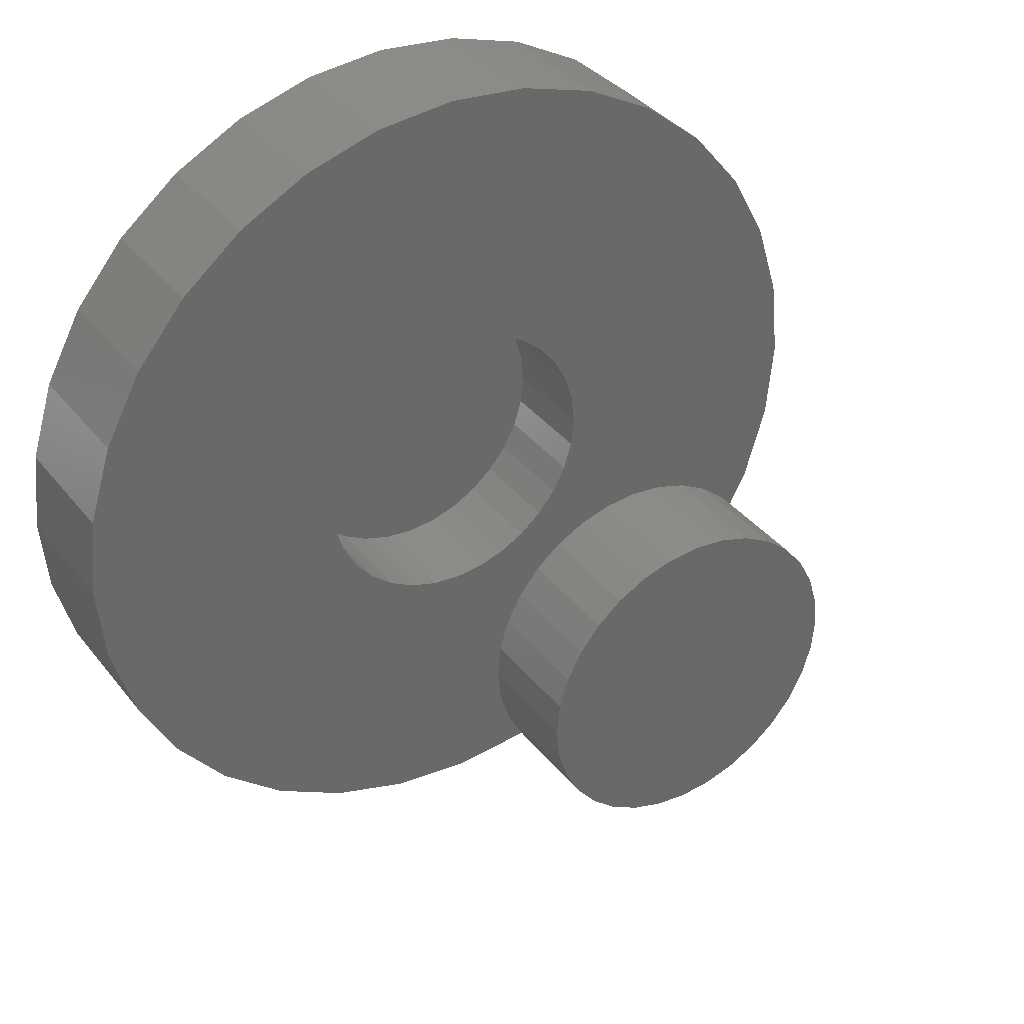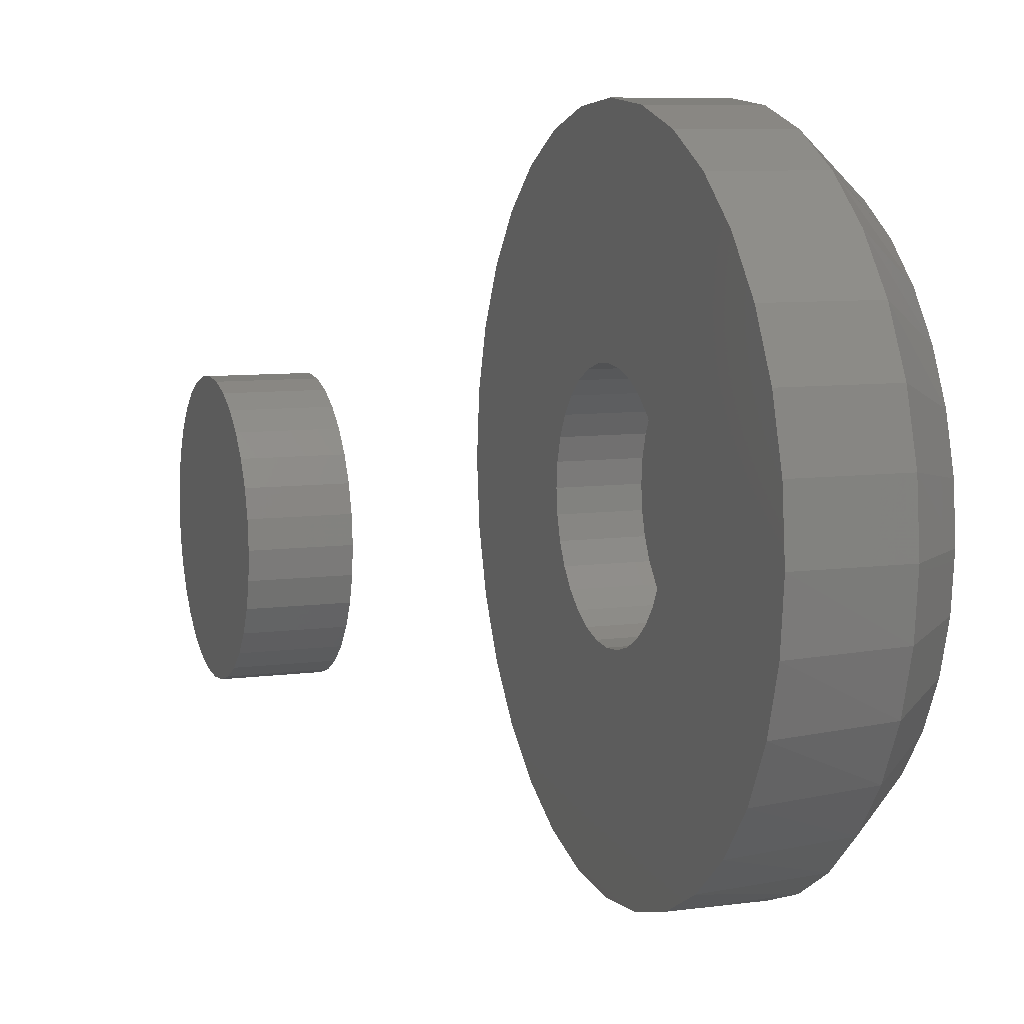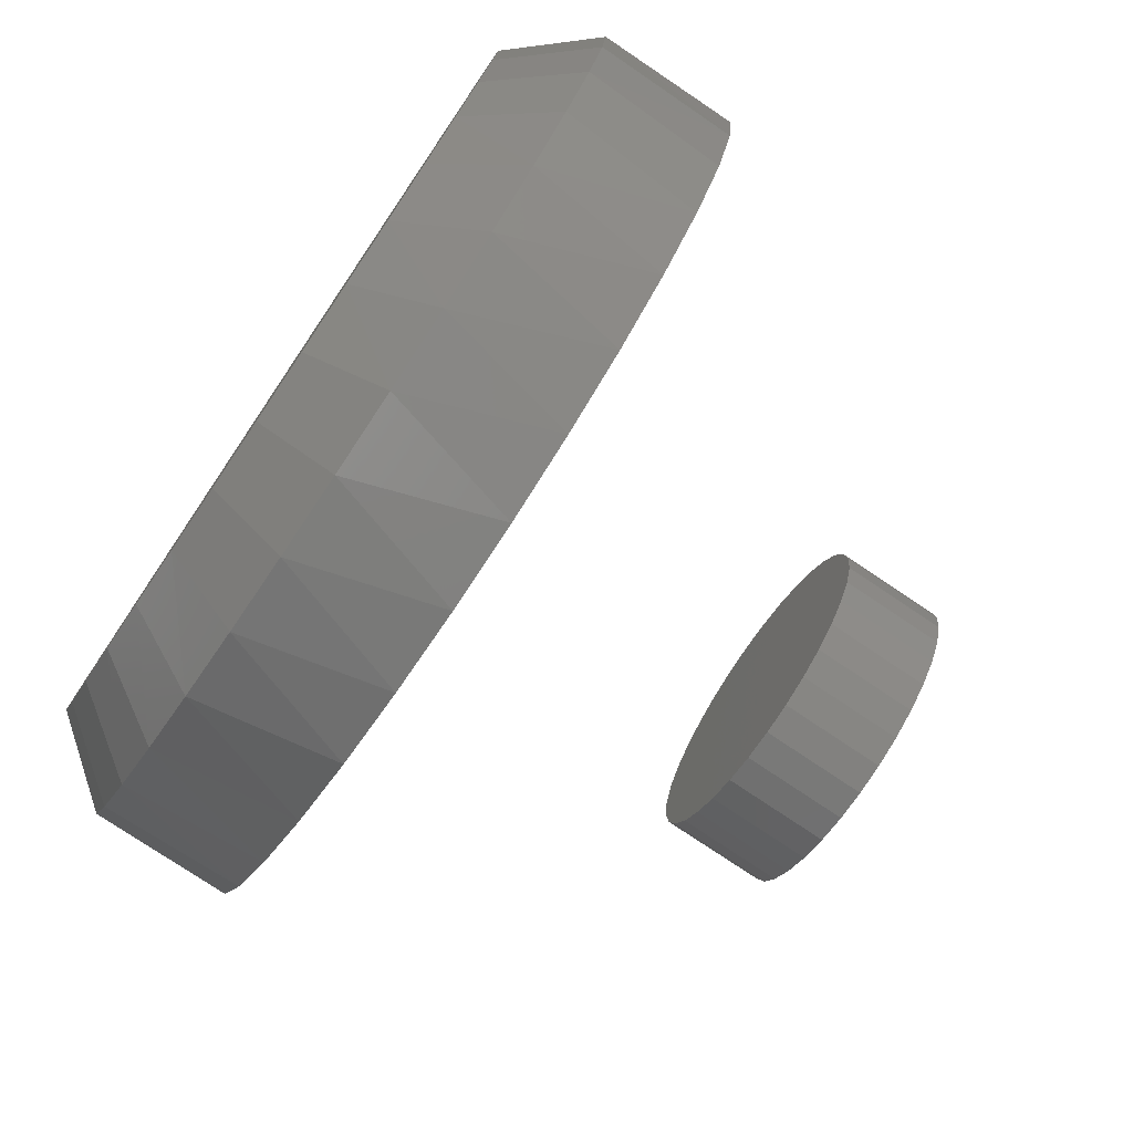
<metadata>
{"format":"stl","ext":"stl","renderer":"f3d","projection":"perspective","resolution":1024,"background":"white","views":[{"elev":35.7,"azim":-32.7,"up":"+Z"},{"elev":8.5,"azim":70.3,"up":"+Z"},{"elev":-77.3,"azim":-123.9,"up":"+Z"}]}
</metadata>
<code>
# stl→obj: 295 verts, 582 faces
v -0.001727 -0.08594 0.2092
v -0.04254 -0.2266 0.2052
v -0.04254 -0.08594 0.2052
v -0.08179 -0.2266 0.1933
v -0.08179 -0.08594 0.1933
v -0.118 -0.2266 0.174
v -0.118 -0.08594 0.174
v -0.1497 -0.2266 0.1479
v -0.1497 -0.08594 0.1479
v -0.1757 -0.2266 0.1162
v -0.1757 -0.08594 0.1162
v -0.195 -0.2266 0.08006
v -0.195 -0.08594 0.08006
v -0.2069 -0.2266 0.04081
v -0.2069 -0.08594 0.04081
v -0.2109 -0.2266 -6.729e-17
v -0.2109 -0.08594 -6.729e-17
v -0.001727 -0.2266 0.2092
v 0.03909 -0.08594 0.2052
v 0.03909 -0.2266 0.2052
v 0.07833 -0.08594 0.1933
v 0.07833 -0.2266 0.1933
v 0.1145 -0.08594 0.174
v 0.1145 -0.2266 0.174
v 0.1462 -0.08594 0.1479
v 0.1462 -0.2266 0.1479
v 0.1722 -0.08594 0.1162
v 0.1722 -0.2266 0.1162
v 0.1916 -0.08594 0.08006
v 0.1916 -0.2266 0.08006
v 0.2035 -0.08594 0.04081
v 0.2035 -0.2266 0.04081
v 0.2075 -0.08594 -7.686e-17
v 0.2075 -0.2266 -9.479e-18
v -0.001727 -0.08594 -0.2092
v 0.03909 -0.2266 -0.2052
v 0.03909 -0.08594 -0.2052
v 0.07833 -0.2266 -0.1933
v 0.07833 -0.08594 -0.1933
v 0.1145 -0.2266 -0.174
v 0.1145 -0.08594 -0.174
v 0.1462 -0.2266 -0.1479
v 0.1462 -0.08594 -0.1479
v 0.1722 -0.2266 -0.1162
v 0.1722 -0.08594 -0.1162
v 0.1916 -0.2266 -0.08006
v 0.1916 -0.08594 -0.08006
v 0.2035 -0.2266 -0.04081
v 0.2035 -0.08594 -0.04081
v -0.001727 -0.2266 -0.2092
v -0.04254 -0.08594 -0.2052
v -0.04254 -0.2266 -0.2052
v -0.08179 -0.08594 -0.1933
v -0.08179 -0.2266 -0.1933
v -0.118 -0.08594 -0.174
v -0.118 -0.2266 -0.174
v -0.1497 -0.08594 -0.1479
v -0.1497 -0.2266 -0.1479
v -0.1757 -0.08594 -0.1162
v -0.1757 -0.2266 -0.1162
v -0.195 -0.08594 -0.08006
v -0.195 -0.2266 -0.08006
v -0.2069 -0.08594 -0.04081
v -0.2069 -0.2266 -0.04081
v -0.2109 -0.6719 -6.729e-17
v -0.2109 -0.8125 -6.729e-17
v -0.2069 -0.6719 0.04081
v -0.2069 -0.8125 0.04081
v -0.195 -0.6719 0.08006
v -0.195 -0.8125 0.08006
v -0.1757 -0.6719 0.1162
v -0.1757 -0.8125 0.1162
v -0.1497 -0.6719 0.1479
v -0.1497 -0.8125 0.1479
v -0.118 -0.6719 0.174
v -0.118 -0.8125 0.174
v -0.08179 -0.6719 0.1933
v -0.08179 -0.8125 0.1933
v -0.04254 -0.6719 0.2052
v -0.04254 -0.8125 0.2052
v -0.001727 -0.6719 0.2092
v -0.001727 -0.8125 0.2092
v 0.03909 -0.6719 0.2052
v 0.03909 -0.8125 0.2052
v 0.07833 -0.6719 0.1933
v 0.07833 -0.8125 0.1933
v 0.1145 -0.6719 0.174
v 0.1145 -0.8125 0.174
v 0.1462 -0.6719 0.1479
v 0.1462 -0.8125 0.1479
v 0.1722 -0.6719 0.1162
v 0.1722 -0.8125 0.1162
v 0.1916 -0.6719 0.08006
v 0.1916 -0.8125 0.08006
v 0.2035 -0.6719 0.04081
v 0.2035 -0.8125 0.04081
v 0.2075 -0.6719 -9.479e-18
v 0.2075 -0.8125 -2.562e-17
v 0.2035 -0.6719 -0.04081
v 0.2035 -0.8125 -0.04081
v 0.1916 -0.6719 -0.08006
v 0.1916 -0.8125 -0.08006
v 0.1722 -0.6719 -0.1162
v 0.1722 -0.8125 -0.1162
v 0.1462 -0.6719 -0.1479
v 0.1462 -0.8125 -0.1479
v 0.1145 -0.6719 -0.174
v 0.1145 -0.8125 -0.174
v 0.07833 -0.6719 -0.1933
v 0.07833 -0.8125 -0.1933
v 0.03909 -0.6719 -0.2052
v 0.03909 -0.8125 -0.2052
v -0.001727 -0.6719 -0.2092
v -0.001727 -0.8125 -0.2092
v -0.04254 -0.6719 -0.2052
v -0.04254 -0.8125 -0.2052
v -0.08179 -0.6719 -0.1933
v -0.08179 -0.8125 -0.1933
v -0.118 -0.6719 -0.174
v -0.118 -0.8125 -0.174
v -0.1497 -0.6719 -0.1479
v -0.1497 -0.8125 -0.1479
v -0.1757 -0.6719 -0.1162
v -0.1757 -0.8125 -0.1162
v -0.195 -0.6719 -0.08006
v -0.195 -0.8125 -0.08006
v -0.2069 -0.6719 -0.04081
v -0.2069 -0.8125 -0.04081
v -0.5746 -0.2266 -0.1146
v 0.5443 -0.2266 0.2248
v 0.5778 -0.2266 -0.1146
v 0.5891 -0.2266 -6.812e-17
v 0.5778 -0.2266 0.1146
v -0.5859 -0.2266 7.577e-17
v -0.5746 -0.2266 0.1146
v -0.5412 -0.2266 -0.2248
v -0.4869 -0.2266 -0.3264
v -0.4139 -0.2266 -0.4154
v -0.3248 -0.2266 -0.4885
v -0.2233 -0.2266 -0.5428
v -0.1131 -0.2266 -0.5762
v 0.001563 -0.2266 -0.5875
v 0.1162 -0.2266 -0.5762
v 0.2264 -0.2266 -0.5428
v 0.328 -0.2266 -0.4885
v 0.417 -0.2266 -0.4154
v 0.4901 -0.2266 -0.3264
v 0.5443 -0.2266 -0.2248
v 0.4901 -0.2266 0.3264
v 0.417 -0.2266 0.4154
v 0.328 -0.2266 0.4885
v 0.2264 -0.2266 0.5428
v 0.1162 -0.2266 0.5762
v 0.001563 -0.2266 0.5875
v -0.1131 -0.2266 0.5762
v -0.2233 -0.2266 0.5428
v -0.3248 -0.2266 0.4885
v -0.4139 -0.2266 0.4154
v -0.4869 -0.2266 0.3264
v -0.5412 -0.2266 0.2248
v -0.5859 -0.03902 2.066e-07
v -0.5746 -0.03902 0.1146
v -0.5412 -0.03902 0.2248
v -0.4869 -0.03902 0.3264
v -0.4139 -0.03902 0.4154
v -0.3248 -0.03902 0.4885
v -0.2233 -0.03902 0.5428
v -0.1131 -0.03902 0.5762
v 0.001563 -0.03902 0.5875
v 0.1162 -0.03902 0.5762
v 0.2264 -0.03902 0.5428
v 0.328 -0.03902 0.4885
v 0.417 -0.03902 0.4154
v 0.4901 -0.03902 0.3264
v 0.5443 -0.03902 0.2248
v 0.5778 -0.03902 0.1146
v 0.5891 -0.03902 -3.31e-14
v 0.5494 -0.03902 -0.2122
v 0.5011 -0.03902 -0.3093
v 0.4357 -0.03902 -0.3958
v 0.3556 -0.03902 -0.4688
v 0.2634 -0.03902 -0.5259
v 0.1623 -0.03902 -0.5651
v 0.05577 -0.03902 -0.585
v -0.05265 -0.03902 -0.585
v -0.1592 -0.03902 -0.5651
v -0.2603 -0.03902 -0.5259
v -0.3525 -0.03902 -0.4688
v -0.4326 -0.03902 -0.3958
v -0.4979 -0.03902 -0.3093
v -0.5463 -0.03902 -0.2122
v 0.5791 -0.03902 -0.108
v -0.5759 -0.03902 -0.108
v -0.4195 0.0625 -0.2672
v -0.4621 0.0625 -0.1836
v -0.4883 0.0625 -0.09344
v -0.4971 0.0625 -7.981e-13
v -0.03688 0.0625 -0.4972
v -0.1269 0.0625 -0.4819
v -0.2128 0.0625 -0.4503
v -0.2916 0.0625 -0.4034
v -0.362 0.0625 -0.3414
v 0.5002 0.0625 -7.991e-13
v 0.4918 0.0625 -0.09128
v 0.4669 0.0625 -0.1793
v 0.4264 0.0625 -0.2612
v 0.3718 0.0625 -0.3341
v 0.3049 0.0625 -0.3958
v 0.228 0.0625 -0.4443
v 0.1435 0.0625 -0.4781
v 0.05424 0.0625 -0.4959
v 0.1435 0.0625 0.4781
v 0.05424 0.0625 0.4959
v 0.4918 0.0625 0.09128
v 0.4669 0.0625 0.1793
v 0.4264 0.0625 0.2612
v 0.3718 0.0625 0.3341
v 0.3049 0.0625 0.3958
v 0.228 0.0625 0.4443
v -0.2128 0.0625 0.4503
v -0.1269 0.0625 0.4819
v -0.03688 0.0625 0.4972
v -0.362 0.0625 0.3414
v -0.2916 0.0625 0.4034
v -0.4621 0.0625 0.1836
v -0.4195 0.0625 0.2672
v -0.4883 0.0625 0.09344
v -0.199 -0.08594 -0.3936
v 0.2021 -0.08594 0.3936
v 0.2702 -0.08594 0.3506
v 0.1273 -0.08594 0.4234
v -0.1122 -0.08594 0.4268
v 0.3295 -0.08594 0.2959
v 0.3779 -0.08594 0.2313
v 0.4137 -0.08594 0.1588
v 0.4358 -0.08594 0.08085
v 0.4433 -0.08594 1.628e-12
v 0.4354 -0.08594 -0.08277
v 0.4122 -0.08594 -0.1626
v 0.3745 -0.08594 -0.2367
v 0.3235 -0.08594 -0.3024
v 0.2612 -0.08594 -0.3573
v -0.2671 -0.08594 -0.3506
v -0.3264 -0.08594 -0.2959
v -0.3747 -0.08594 -0.2313
v -0.4106 -0.08594 -0.1588
v -0.4327 -0.08594 -0.08085
v -0.4401 -0.08594 3.144e-12
v -0.4323 -0.08594 0.08277
v -0.4091 -0.08594 0.1626
v -0.3714 -0.08594 0.2367
v -0.3204 -0.08594 0.3024
v -0.2581 -0.08594 0.3573
v -0.1883 -0.08594 0.3988
v 0.1153 -0.08594 -0.4268
v 0.1914 -0.08594 -0.3988
v 0.03561 -0.08594 -0.4404
v -0.0451 -0.08594 -0.4392
v -0.1241 -0.08594 -0.4234
v 0.04822 -0.08594 0.4392
v -0.03249 -0.08594 0.4404
v -0.03196 -0.07812 0.4336
v -0.1104 -0.07812 0.4202
v -0.1853 -0.07812 0.3927
v -0.254 -0.07812 0.3518
v -0.3154 -0.07812 0.2977
v -0.3656 -0.07812 0.233
v -0.4028 -0.07812 0.1601
v -0.4256 -0.07812 0.08148
v -0.4333 -0.07812 1.474e-12
v 0.0475 -0.07812 0.4324
v 0.1253 -0.07812 0.4169
v 0.199 -0.07812 0.3875
v 0.2661 -0.07812 0.3452
v 0.3244 -0.07812 0.2914
v 0.372 -0.07812 0.2277
v 0.4074 -0.07812 0.1564
v 0.4291 -0.07812 0.0796
v 0.4364 -0.07812 1.473e-12
v 0.4291 -0.07812 -0.0796
v -0.4028 -0.07812 -0.1601
v -0.4256 -0.07812 -0.08148
v -0.3656 -0.07812 -0.233
v -0.3154 -0.07812 -0.2977
v -0.254 -0.07812 -0.3518
v -0.1853 -0.07812 -0.3927
v -0.1104 -0.07812 -0.4202
v -0.03196 -0.07812 -0.4336
v 0.0475 -0.07812 -0.4324
v 0.1253 -0.07812 -0.4169
v 0.199 -0.07812 -0.3875
v 0.2661 -0.07812 -0.3452
v 0.3244 -0.07812 -0.2914
v 0.372 -0.07812 -0.2277
v 0.4074 -0.07812 -0.1564
f 1 2 3
f 3 2 4
f 3 4 5
f 5 4 6
f 5 6 7
f 7 6 8
f 7 8 9
f 9 8 10
f 9 10 11
f 11 10 12
f 11 12 13
f 13 12 14
f 13 14 15
f 15 14 16
f 15 16 17
f 2 1 18
f 18 1 19
f 18 19 20
f 20 19 21
f 20 21 22
f 22 21 23
f 22 23 24
f 24 23 25
f 24 25 26
f 26 25 27
f 26 27 28
f 28 27 29
f 28 29 30
f 30 29 31
f 30 31 32
f 32 31 33
f 32 33 34
f 35 36 37
f 37 36 38
f 37 38 39
f 39 38 40
f 39 40 41
f 41 40 42
f 41 42 43
f 43 42 44
f 43 44 45
f 45 44 46
f 45 46 47
f 47 46 48
f 47 48 49
f 49 48 34
f 49 34 33
f 36 35 50
f 50 35 51
f 50 51 52
f 52 51 53
f 52 53 54
f 54 53 55
f 54 55 56
f 56 55 57
f 56 57 58
f 58 57 59
f 58 59 60
f 60 59 61
f 60 61 62
f 62 61 63
f 62 63 64
f 64 63 17
f 64 17 16
f 65 66 67
f 67 66 68
f 67 68 69
f 69 68 70
f 69 70 71
f 71 70 72
f 71 72 73
f 73 72 74
f 73 74 75
f 75 74 76
f 75 76 77
f 77 76 78
f 77 78 79
f 79 78 80
f 79 80 81
f 81 80 82
f 81 82 83
f 83 82 84
f 83 84 85
f 85 84 86
f 85 86 87
f 87 86 88
f 87 88 89
f 89 88 90
f 89 90 91
f 91 90 92
f 91 92 93
f 93 92 94
f 93 94 95
f 95 94 96
f 95 96 97
f 97 96 98
f 97 98 99
f 99 98 100
f 99 100 101
f 101 100 102
f 101 102 103
f 103 102 104
f 103 104 105
f 105 104 106
f 105 106 107
f 107 106 108
f 107 108 109
f 109 108 110
f 109 110 111
f 111 110 112
f 111 112 113
f 113 112 114
f 113 114 115
f 115 114 116
f 115 116 117
f 117 116 118
f 117 118 119
f 119 118 120
f 119 120 121
f 121 120 122
f 121 122 123
f 123 122 124
f 123 124 125
f 125 124 126
f 125 126 127
f 127 126 128
f 127 128 65
f 65 128 66
f 64 129 62
f 62 129 60
f 130 20 22
f 131 48 46
f 46 44 131
f 132 133 28
f 132 28 30
f 132 30 32
f 132 32 34
f 132 34 48
f 132 48 131
f 134 129 64
f 134 64 16
f 134 16 14
f 134 14 12
f 134 12 10
f 134 10 135
f 136 137 138
f 136 138 139
f 136 139 140
f 136 140 141
f 136 141 142
f 136 142 50
f 136 50 52
f 136 52 54
f 136 54 56
f 136 56 58
f 136 58 60
f 136 60 129
f 50 142 143
f 50 143 144
f 50 144 145
f 50 145 146
f 50 146 147
f 50 147 148
f 18 20 130
f 18 130 149
f 18 149 150
f 18 150 151
f 18 151 152
f 18 152 153
f 18 153 154
f 18 154 155
f 18 155 156
f 18 156 157
f 18 157 158
f 18 158 159
f 18 159 160
f 135 10 8
f 135 8 6
f 135 6 4
f 160 135 4
f 160 4 2
f 160 2 18
f 133 130 22
f 133 22 24
f 133 24 26
f 133 26 28
f 148 131 44
f 148 44 42
f 148 42 40
f 148 40 38
f 148 38 36
f 148 36 50
f 81 83 79
f 77 79 83
f 85 77 83
f 111 115 109
f 113 115 111
f 115 117 109
f 109 117 119
f 109 119 107
f 107 119 121
f 107 121 105
f 105 121 123
f 105 123 103
f 103 123 125
f 103 125 101
f 101 125 127
f 101 127 99
f 99 127 65
f 99 65 97
f 97 65 67
f 97 67 95
f 95 67 69
f 95 69 93
f 93 69 71
f 93 71 91
f 91 71 73
f 91 73 89
f 89 73 75
f 89 75 87
f 87 75 77
f 87 77 85
f 80 84 82
f 84 80 78
f 84 78 86
f 110 116 112
f 112 116 114
f 86 78 88
f 88 78 76
f 88 76 90
f 90 76 74
f 90 74 92
f 92 74 72
f 92 72 94
f 94 72 70
f 94 70 96
f 96 70 68
f 96 68 98
f 98 68 66
f 98 66 100
f 100 66 128
f 100 128 102
f 102 128 126
f 102 126 104
f 104 126 124
f 104 124 106
f 106 124 122
f 106 122 108
f 108 122 120
f 108 120 110
f 110 120 118
f 110 118 116
f 161 134 162
f 162 134 135
f 162 135 163
f 163 135 160
f 163 160 164
f 164 160 159
f 164 159 165
f 165 159 158
f 165 158 166
f 166 158 157
f 166 157 167
f 167 157 156
f 167 156 168
f 168 156 155
f 168 155 169
f 169 155 154
f 169 154 170
f 170 154 153
f 170 153 171
f 171 153 152
f 171 152 172
f 172 152 151
f 172 151 173
f 173 151 150
f 173 150 174
f 174 150 149
f 174 149 175
f 175 149 130
f 175 130 176
f 176 130 133
f 176 133 177
f 177 133 132
f 131 148 178
f 179 178 148
f 148 147 179
f 180 179 147
f 147 146 180
f 181 180 146
f 146 145 181
f 182 181 145
f 145 144 182
f 183 182 144
f 144 143 183
f 184 183 143
f 143 142 184
f 185 184 142
f 142 141 185
f 185 141 186
f 186 141 140
f 186 140 187
f 187 140 139
f 187 139 188
f 188 139 138
f 188 138 189
f 189 138 137
f 189 137 190
f 190 137 136
f 190 136 191
f 191 136 129
f 177 132 192
f 192 132 131
f 192 131 178
f 134 161 129
f 129 161 193
f 129 193 191
f 194 190 195
f 195 190 191
f 195 191 196
f 196 191 193
f 196 193 197
f 197 193 161
f 198 185 199
f 199 185 186
f 199 186 200
f 200 186 187
f 200 187 201
f 201 187 188
f 201 188 202
f 202 188 189
f 202 189 194
f 194 189 190
f 203 177 204
f 204 177 192
f 204 192 205
f 205 192 178
f 205 178 206
f 206 178 179
f 206 179 207
f 207 179 180
f 207 180 208
f 208 180 181
f 208 181 209
f 209 181 182
f 209 182 210
f 210 182 183
f 210 183 211
f 211 183 184
f 211 184 198
f 198 184 185
f 171 212 170
f 213 169 170
f 213 170 212
f 177 203 176
f 176 203 214
f 176 214 175
f 175 214 215
f 175 215 174
f 174 215 216
f 174 216 173
f 173 216 217
f 173 217 172
f 172 217 218
f 172 218 171
f 171 218 219
f 171 219 212
f 220 167 221
f 221 167 168
f 221 168 222
f 222 168 169
f 222 169 213
f 223 165 224
f 224 165 166
f 224 166 220
f 220 166 167
f 225 163 226
f 226 163 164
f 226 164 223
f 223 164 165
f 197 161 227
f 227 161 162
f 227 162 225
f 225 162 163
f 221 222 213
f 212 221 213
f 211 198 199
f 211 199 210
f 210 199 200
f 210 200 209
f 209 200 201
f 209 201 208
f 208 201 202
f 208 202 207
f 207 202 194
f 207 194 206
f 206 194 195
f 206 195 205
f 205 195 196
f 205 196 204
f 204 196 197
f 204 197 203
f 203 197 227
f 203 227 214
f 214 227 225
f 214 225 215
f 215 225 226
f 215 226 216
f 216 226 223
f 216 223 217
f 217 223 224
f 217 224 218
f 218 224 220
f 218 220 219
f 219 220 221
f 219 221 212
f 59 57 228
f 31 229 230
f 25 231 27
f 7 232 5
f 33 31 230
f 33 230 233
f 33 233 234
f 33 234 235
f 33 235 236
f 33 236 237
f 33 237 238
f 33 238 239
f 33 239 240
f 33 240 241
f 33 241 242
f 33 242 49
f 17 63 243
f 17 243 244
f 17 244 245
f 17 245 246
f 17 246 247
f 17 247 248
f 17 248 249
f 17 249 250
f 17 250 251
f 17 251 252
f 17 252 253
f 254 232 7
f 254 7 9
f 254 9 11
f 254 11 13
f 253 254 13
f 253 13 15
f 253 15 17
f 43 45 255
f 255 45 47
f 255 47 256
f 256 47 49
f 256 49 242
f 43 255 41
f 41 255 257
f 41 257 39
f 39 257 37
f 37 257 258
f 37 258 35
f 35 258 51
f 51 258 259
f 51 259 53
f 53 259 55
f 55 259 228
f 55 228 57
f 59 228 61
f 61 228 243
f 61 243 63
f 31 29 229
f 229 29 27
f 229 27 231
f 25 23 231
f 231 23 21
f 231 21 260
f 21 19 260
f 260 19 1
f 260 1 261
f 1 3 261
f 261 3 5
f 261 5 232
f 262 232 263
f 263 232 254
f 263 254 264
f 264 254 253
f 264 253 265
f 265 253 252
f 265 252 266
f 266 252 251
f 266 251 267
f 267 251 250
f 267 250 268
f 268 250 249
f 268 249 269
f 269 249 248
f 269 248 270
f 232 262 261
f 261 262 271
f 261 271 260
f 260 271 272
f 260 272 231
f 231 272 273
f 231 273 229
f 229 273 274
f 229 274 230
f 230 274 275
f 230 275 233
f 233 275 276
f 233 276 234
f 234 276 277
f 234 277 235
f 235 277 278
f 235 278 236
f 236 278 279
f 236 279 237
f 279 280 237
f 280 238 237
f 281 282 246
f 245 283 281
f 281 246 245
f 284 283 244
f 283 245 244
f 285 284 243
f 284 244 243
f 286 285 228
f 285 243 228
f 259 287 286
f 286 228 259
f 288 287 258
f 287 259 258
f 289 288 257
f 288 258 257
f 255 290 289
f 289 257 255
f 256 290 255
f 291 290 256
f 292 291 242
f 291 256 242
f 241 293 292
f 292 242 241
f 294 293 240
f 293 241 240
f 295 294 239
f 294 240 239
f 280 295 238
f 295 239 238
f 246 282 247
f 247 282 270
f 247 270 248
f 271 262 263
f 271 263 272
f 287 288 289
f 272 263 273
f 273 263 264
f 273 264 274
f 274 264 265
f 274 265 275
f 275 265 266
f 275 266 276
f 276 266 267
f 276 267 277
f 277 267 268
f 277 268 278
f 278 268 269
f 278 269 279
f 279 269 270
f 279 270 280
f 280 270 282
f 280 282 295
f 295 282 281
f 295 281 294
f 294 281 283
f 294 283 293
f 293 283 284
f 293 284 292
f 292 284 285
f 292 285 291
f 291 285 286
f 291 286 290
f 290 286 287
f 290 287 289

</code>
